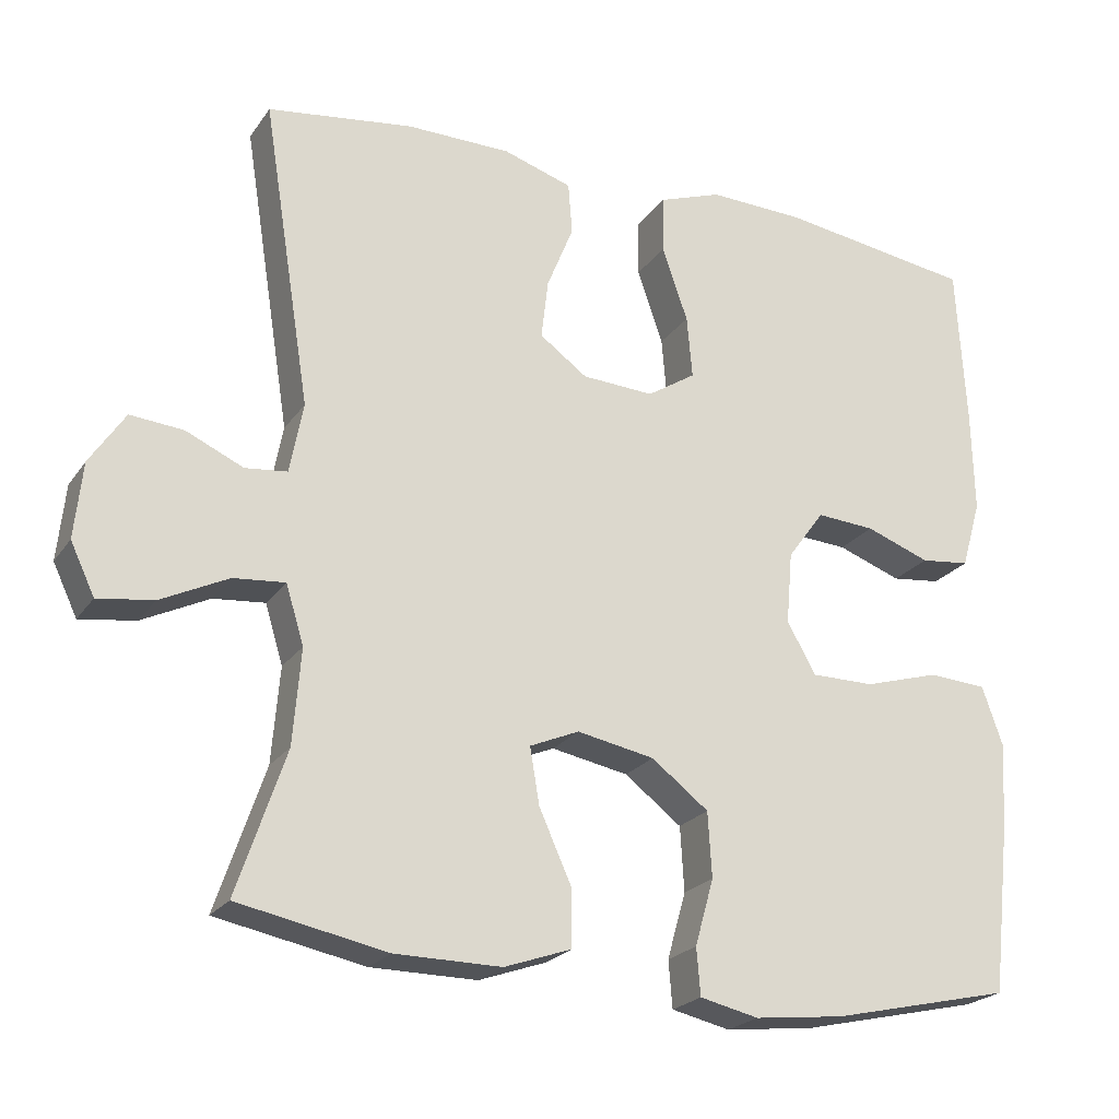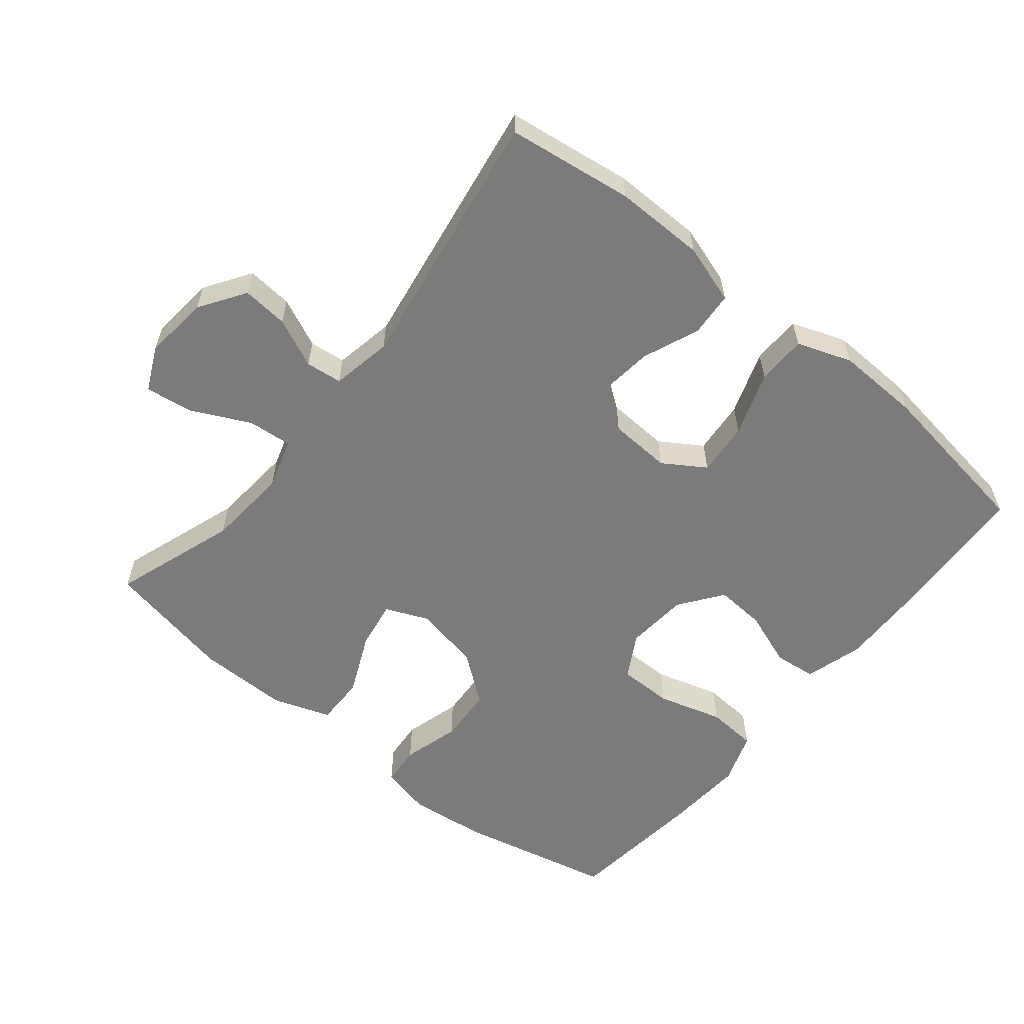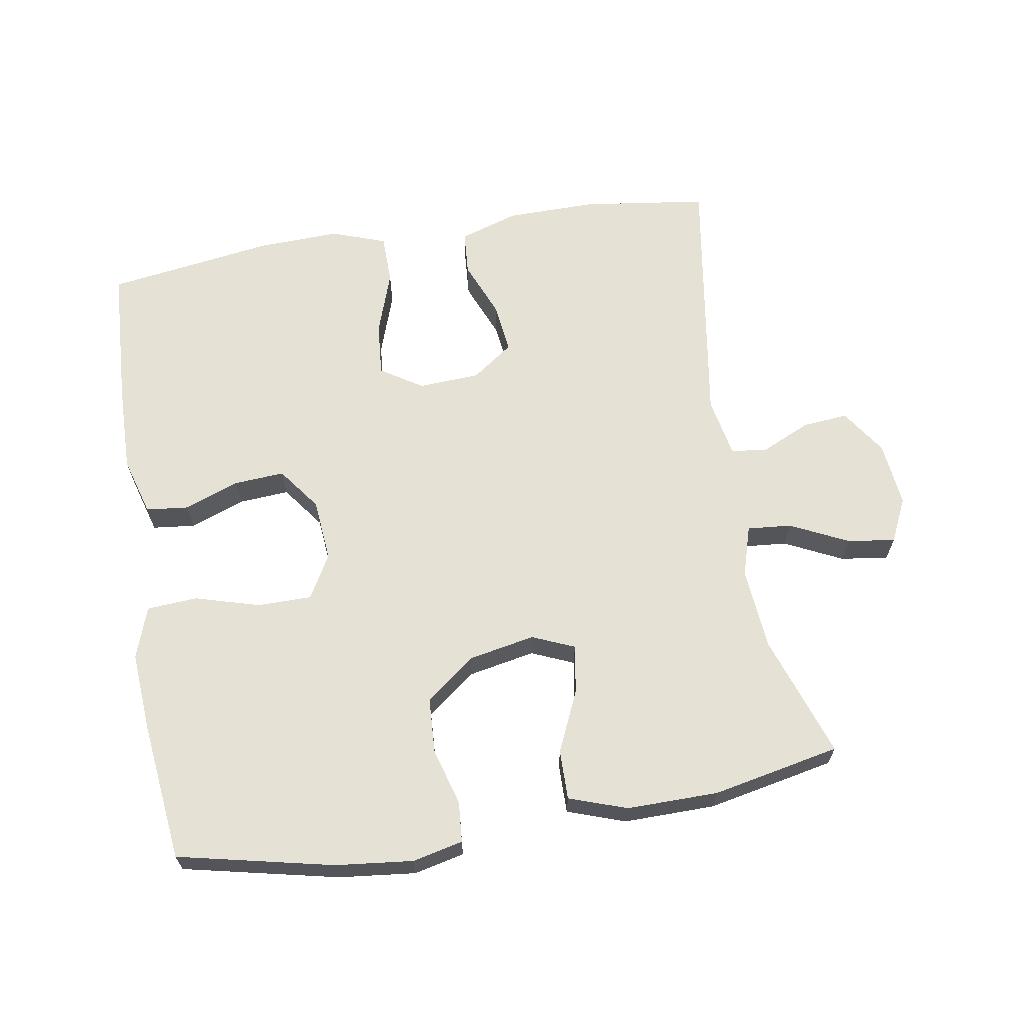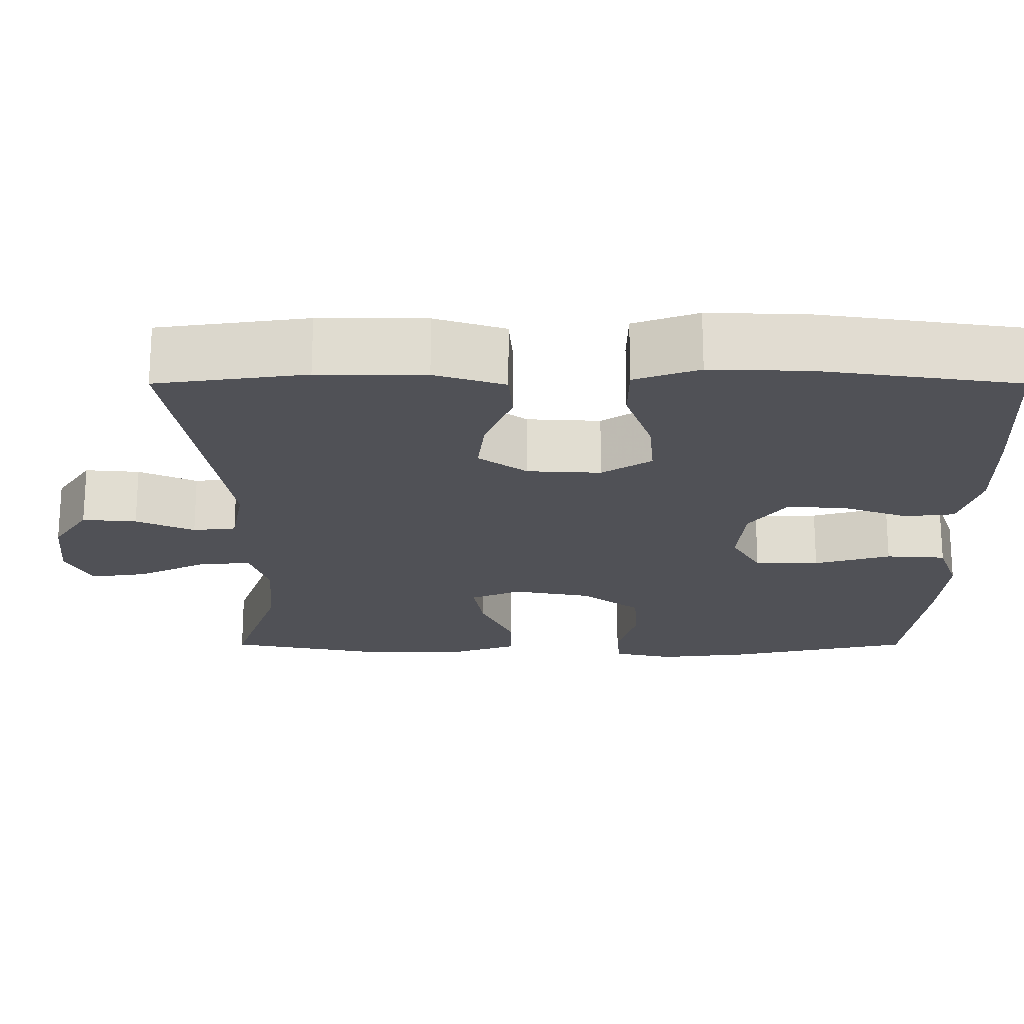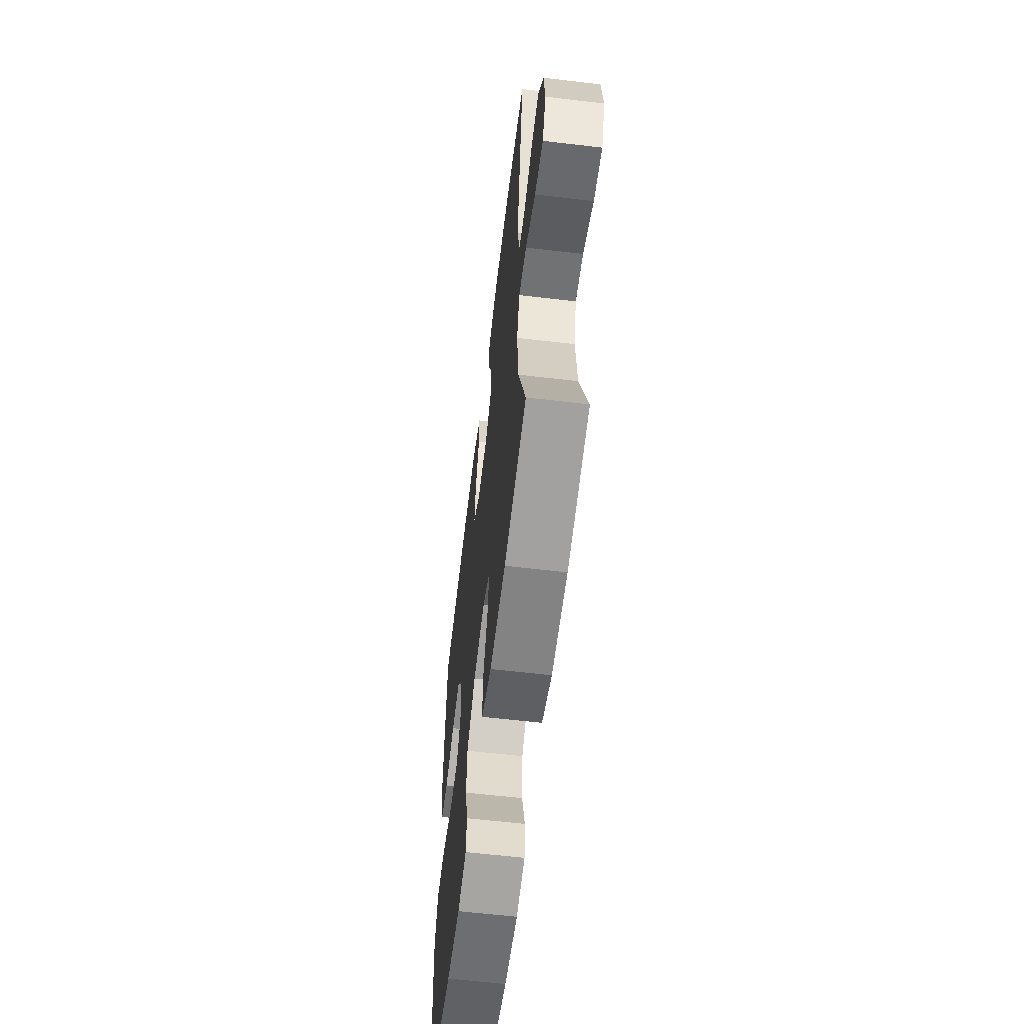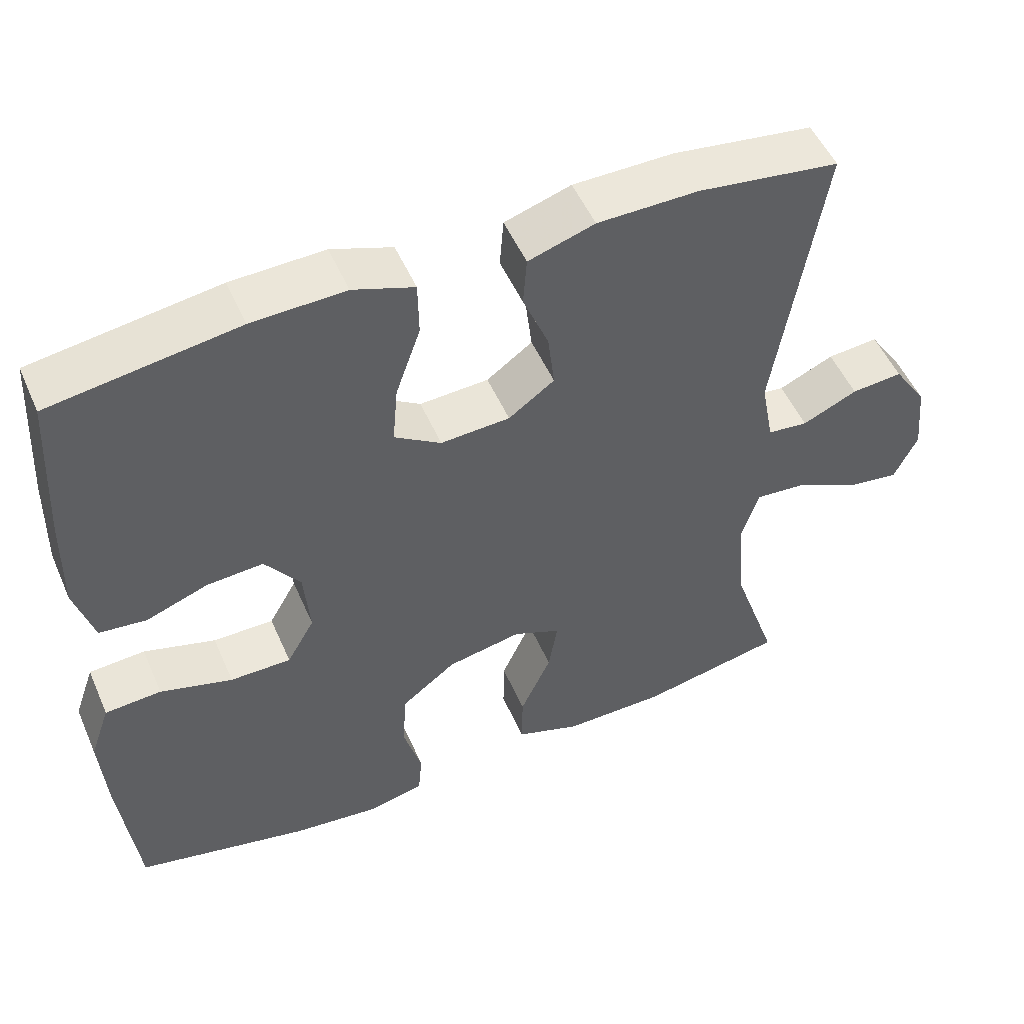
<metadata>
{"format":"obj","ext":"obj","renderer":"f3d","projection":"perspective","resolution":1024,"background":"white","views":[{"elev":-22.6,"azim":-25.7,"up":"+Z"},{"elev":-58.5,"azim":-39.2,"up":"+Y"},{"elev":65.0,"azim":170.4,"up":"+Y"},{"elev":69.6,"azim":-0.0,"up":"+Z"},{"elev":-60.8,"azim":-96.9,"up":"+Z"},{"elev":51.6,"azim":156.7,"up":"+Z"}]}
</metadata>
<code>
v -0.5 0.07 0.5
v -0.313 0.07 0.526
v -0.179 0.07 0.525
v -0.091 0.07 0.497
v -0.086 0.07 0.431
v -0.12 0.07 0.347
v -0.129 0.07 0.271
v -0.068 0.07 0.227
v 0.024 0.07 0.222
v 0.086 0.07 0.262
v 0.079 0.07 0.342
v 0.046 0.07 0.437
v 0.047 0.07 0.511
v 0.128 0.07 0.54
v 0.252 0.07 0.536
v 0.5 0.07 0.5
v 0.512 0.07 0.291
v 0.515 0.07 0.16
v 0.49 0.07 0.073
v 0.427 0.07 0.066
v 0.345 0.07 0.096
v 0.27 0.07 0.101
v 0.223 0.07 0.037
v 0.215 0.07 -0.056
v 0.252 0.07 -0.121
v 0.333 0.07 -0.121
v 0.429 0.07 -0.093
v 0.504 0.07 -0.098
v 0.531 0.07 -0.175
v 0.523 0.07 -0.293
v 0.5 0.07 -0.5
v 0.269 0.07 -0.552
v 0.154 0.07 -0.565
v 0.079 0.07 -0.548
v 0.074 0.07 -0.488
v 0.098 0.07 -0.403
v 0.093 0.07 -0.32
v 0.02 0.07 -0.264
v -0.079 0.07 -0.245
v -0.142 0.07 -0.272
v -0.13 0.07 -0.344
v -0.089 0.07 -0.435
v -0.088 0.07 -0.509
v -0.174 0.07 -0.539
v -0.31 0.07 -0.538
v -0.5 0.07 -0.5
v -0.438 0.07 -0.317
v -0.428 0.07 -0.195
v -0.451 0.07 -0.12
v -0.517 0.07 -0.126
v -0.603 0.07 -0.168
v -0.674 0.07 -0.178
v -0.705 0.07 -0.113
v -0.695 0.07 -0.016
v -0.65 0.07 0.052
v -0.582 0.07 0.046
v -0.509 0.07 0.013
v -0.455 0.07 0.019
v -0.438 0.07 0.109
v -0.5 0 0.5
v -0.313 0 0.526
v -0.179 0 0.525
v -0.091 0 0.497
v -0.086 0 0.431
v -0.12 0 0.347
v -0.129 0 0.271
v -0.068 0 0.227
v 0.024 0 0.222
v 0.086 0 0.262
v 0.079 0 0.342
v 0.046 0 0.437
v 0.047 0 0.511
v 0.128 0 0.54
v 0.252 0 0.536
v 0.5 0 0.5
v 0.512 0 0.291
v 0.515 0 0.16
v 0.49 0 0.073
v 0.427 0 0.066
v 0.345 0 0.096
v 0.27 0 0.101
v 0.223 0 0.037
v 0.215 0 -0.056
v 0.252 0 -0.121
v 0.333 0 -0.121
v 0.429 0 -0.093
v 0.504 0 -0.098
v 0.531 0 -0.175
v 0.523 0 -0.293
v 0.5 0 -0.5
v 0.269 0 -0.552
v 0.154 0 -0.565
v 0.079 0 -0.548
v 0.074 0 -0.488
v 0.098 0 -0.403
v 0.093 0 -0.32
v 0.02 0 -0.264
v -0.079 0 -0.245
v -0.142 0 -0.272
v -0.13 0 -0.344
v -0.089 0 -0.435
v -0.088 0 -0.509
v -0.174 0 -0.539
v -0.31 0 -0.538
v -0.5 0 -0.5
v -0.438 0 -0.317
v -0.428 0 -0.195
v -0.451 0 -0.12
v -0.517 0 -0.126
v -0.603 0 -0.168
v -0.674 0 -0.178
v -0.705 0 -0.113
v -0.695 0 -0.016
v -0.65 0 0.052
v -0.582 0 0.046
v -0.509 0 0.013
v -0.455 0 0.019
v -0.438 0 0.109
f 54 55 56 57
f 54 57 58
f 53 54 58
f 50 51 52 53
f 49 50 53 58
f 48 49 58 59
f 44 45 46 47
f 44 47 48
f 41 42 43 44
f 40 41 44 48
f 39 40 48 59
f 33 34 35 36
f 33 36 37
f 32 33 37
f 31 32 37
f 30 31 37 38
f 26 27 28 29
f 25 26 29 30
f 18 19 20 21
f 18 21 22
f 17 18 22
f 16 17 22
f 15 16 22 23
f 11 12 13 14
f 10 11 14 15
f 3 4 5 6
f 3 6 7
f 2 3 7
f 1 2 7
f 59 1 7 8
f 25 30 38 39
f 24 25 39 59
f 10 15 23 24
f 9 10 24
f 8 9 24 59
f 116 115 114 113
f 117 116 113
f 117 113 112
f 112 111 110 109
f 117 112 109 108
f 118 117 108 107
f 106 105 104 103
f 107 106 103
f 103 102 101 100
f 107 103 100 99
f 118 107 99 98
f 95 94 93 92
f 96 95 92
f 96 92 91
f 96 91 90
f 97 96 90 89
f 88 87 86 85
f 89 88 85 84
f 80 79 78 77
f 81 80 77
f 81 77 76
f 81 76 75
f 82 81 75 74
f 73 72 71 70
f 74 73 70 69
f 65 64 63 62
f 66 65 62
f 66 62 61
f 66 61 60
f 67 66 60 118
f 98 97 89 84
f 118 98 84 83
f 83 82 74 69
f 83 69 68
f 118 83 68 67
f 1 60 61 2
f 2 61 62 3
f 3 62 63 4
f 4 63 64 5
f 5 64 65 6
f 6 65 66 7
f 7 66 67 8
f 8 67 68 9
f 9 68 69 10
f 10 69 70 11
f 11 70 71 12
f 12 71 72 13
f 13 72 73 14
f 14 73 74 15
f 15 74 75 16
f 16 75 76 17
f 17 76 77 18
f 18 77 78 19
f 19 78 79 20
f 20 79 80 21
f 21 80 81 22
f 22 81 82 23
f 23 82 83 24
f 24 83 84 25
f 25 84 85 26
f 26 85 86 27
f 27 86 87 28
f 28 87 88 29
f 29 88 89 30
f 30 89 90 31
f 31 90 91 32
f 32 91 92 33
f 33 92 93 34
f 34 93 94 35
f 35 94 95 36
f 36 95 96 37
f 37 96 97 38
f 38 97 98 39
f 39 98 99 40
f 40 99 100 41
f 41 100 101 42
f 42 101 102 43
f 43 102 103 44
f 44 103 104 45
f 45 104 105 46
f 46 105 106 47
f 47 106 107 48
f 48 107 108 49
f 49 108 109 50
f 50 109 110 51
f 51 110 111 52
f 52 111 112 53
f 53 112 113 54
f 54 113 114 55
f 55 114 115 56
f 56 115 116 57
f 57 116 117 58
f 58 117 118 59
f 59 118 60 1

</code>
